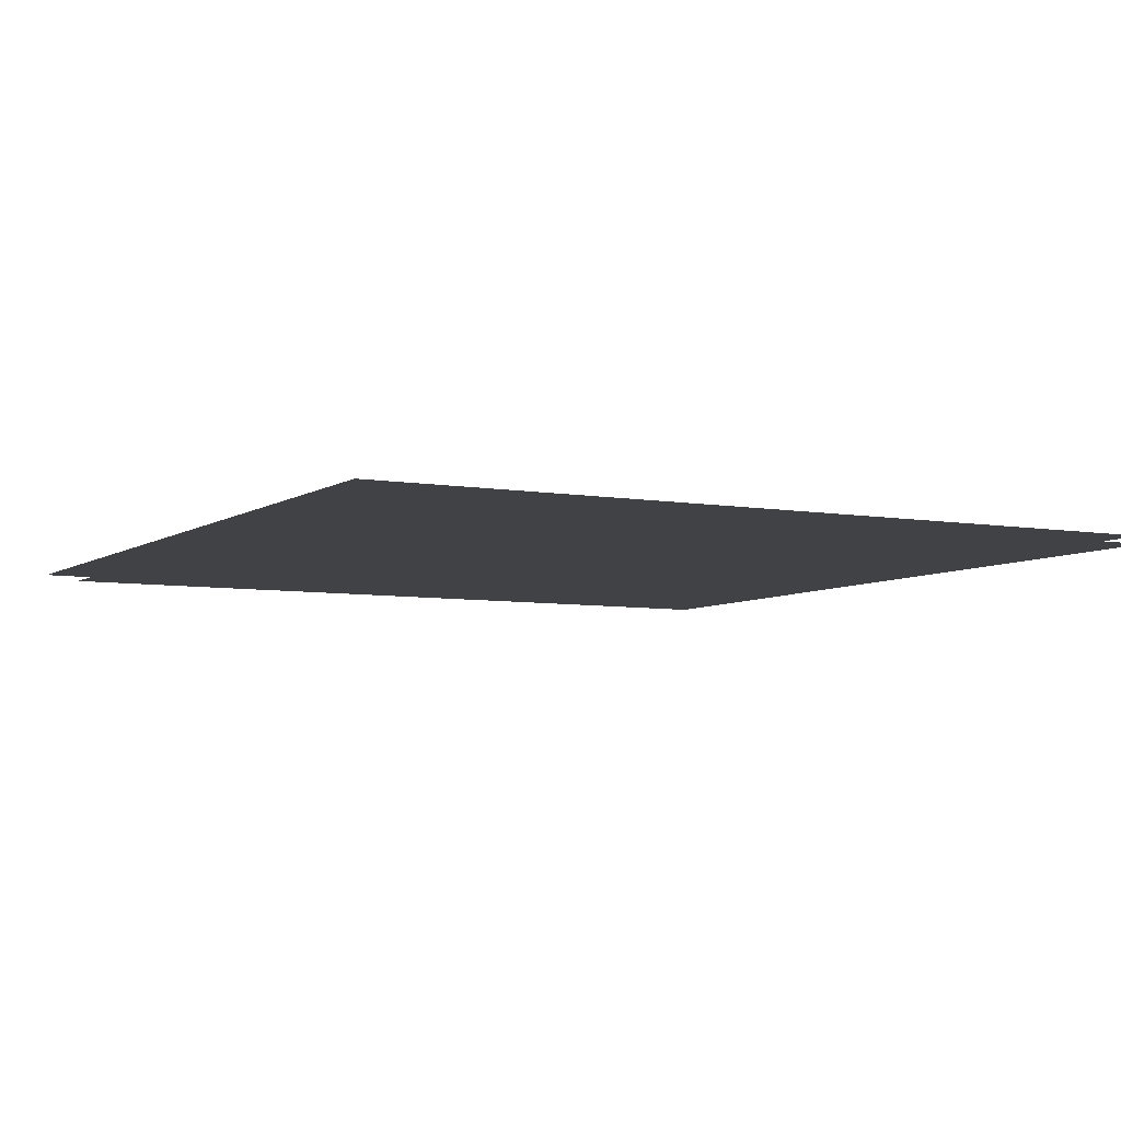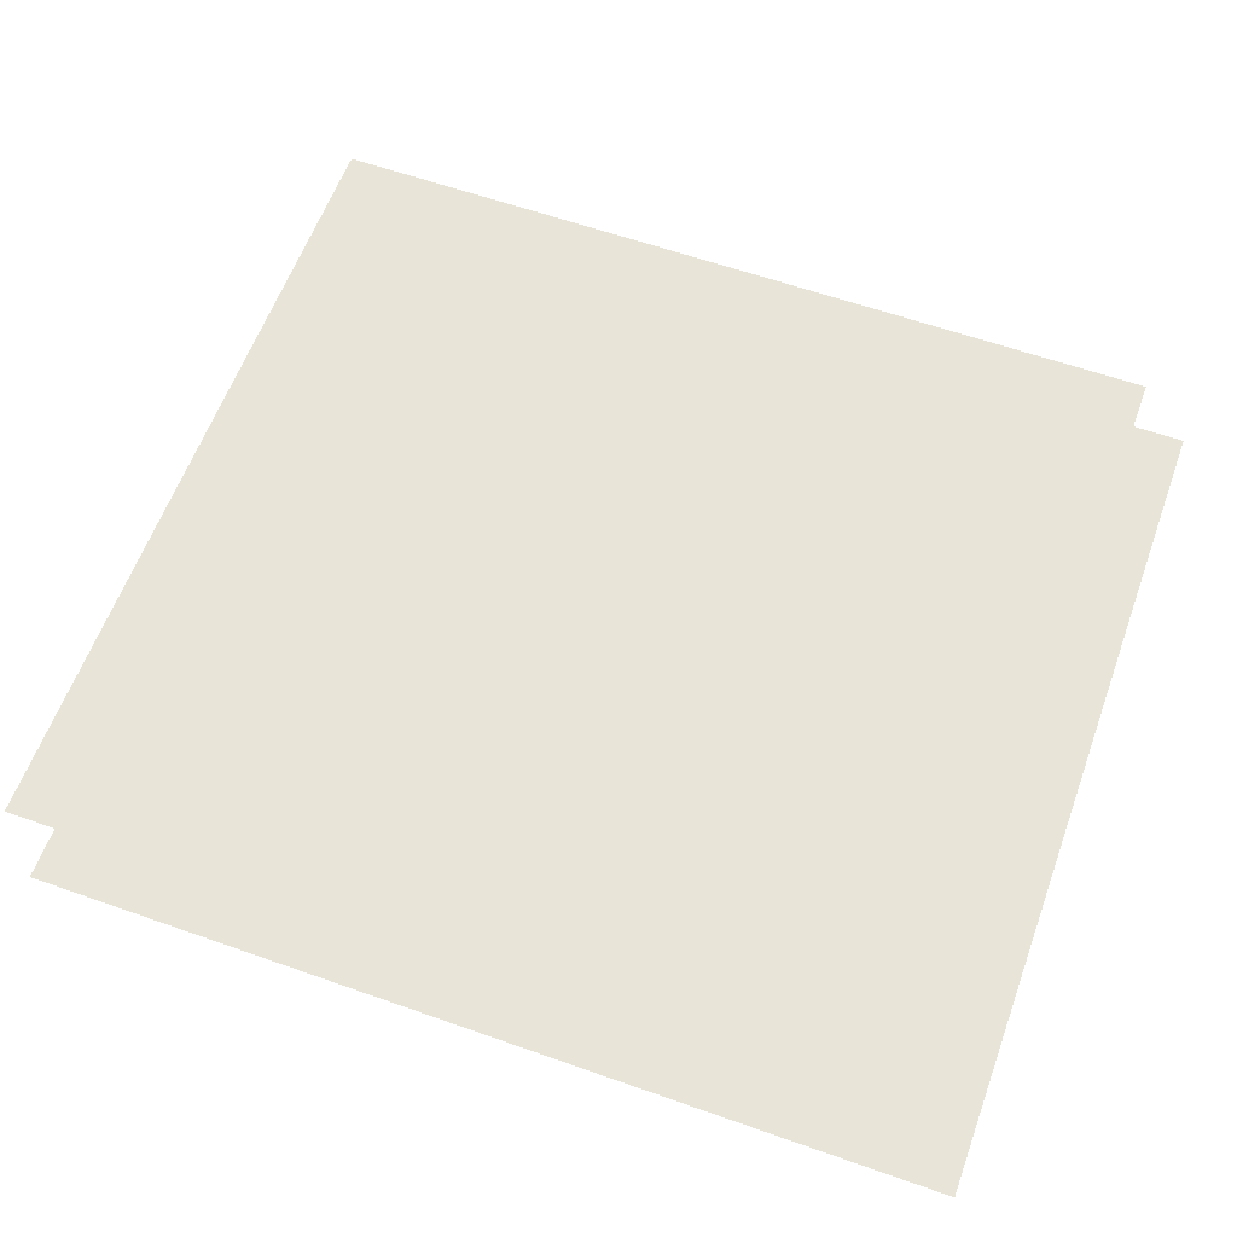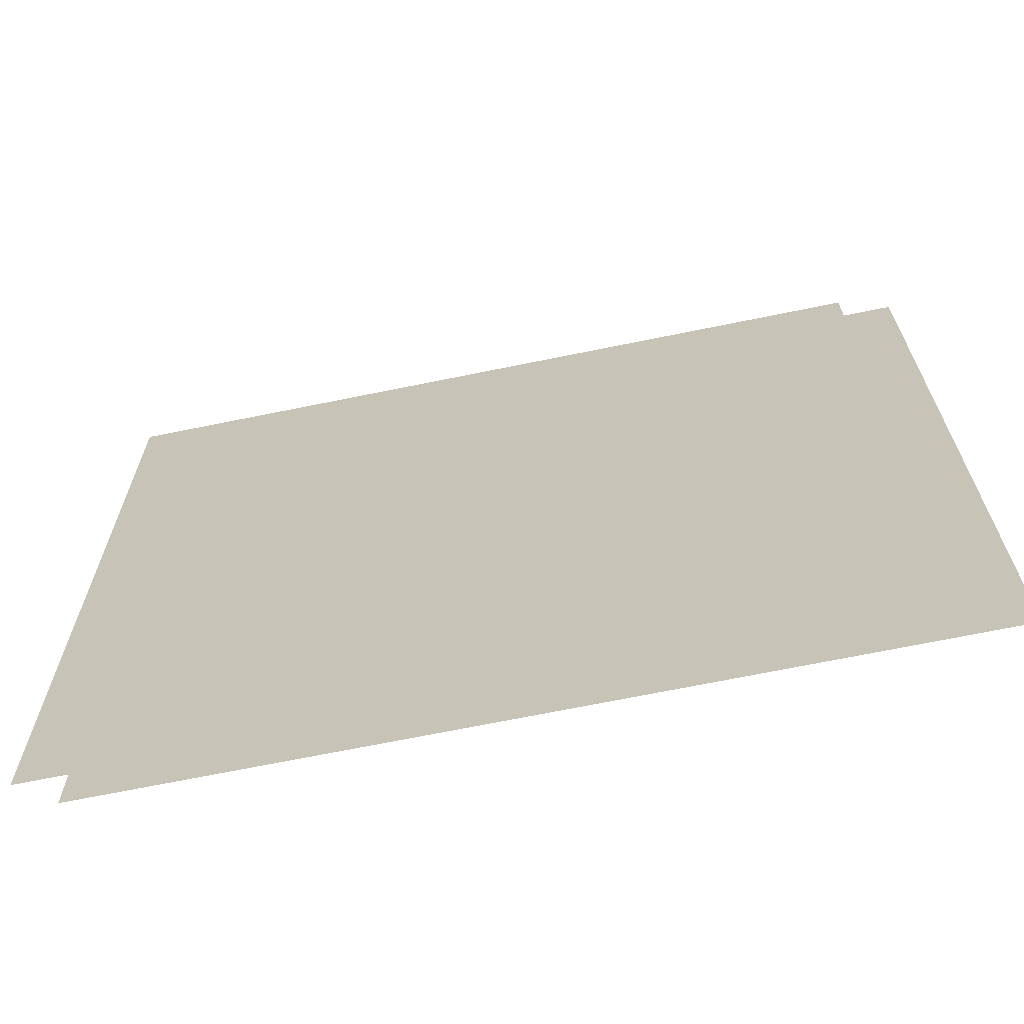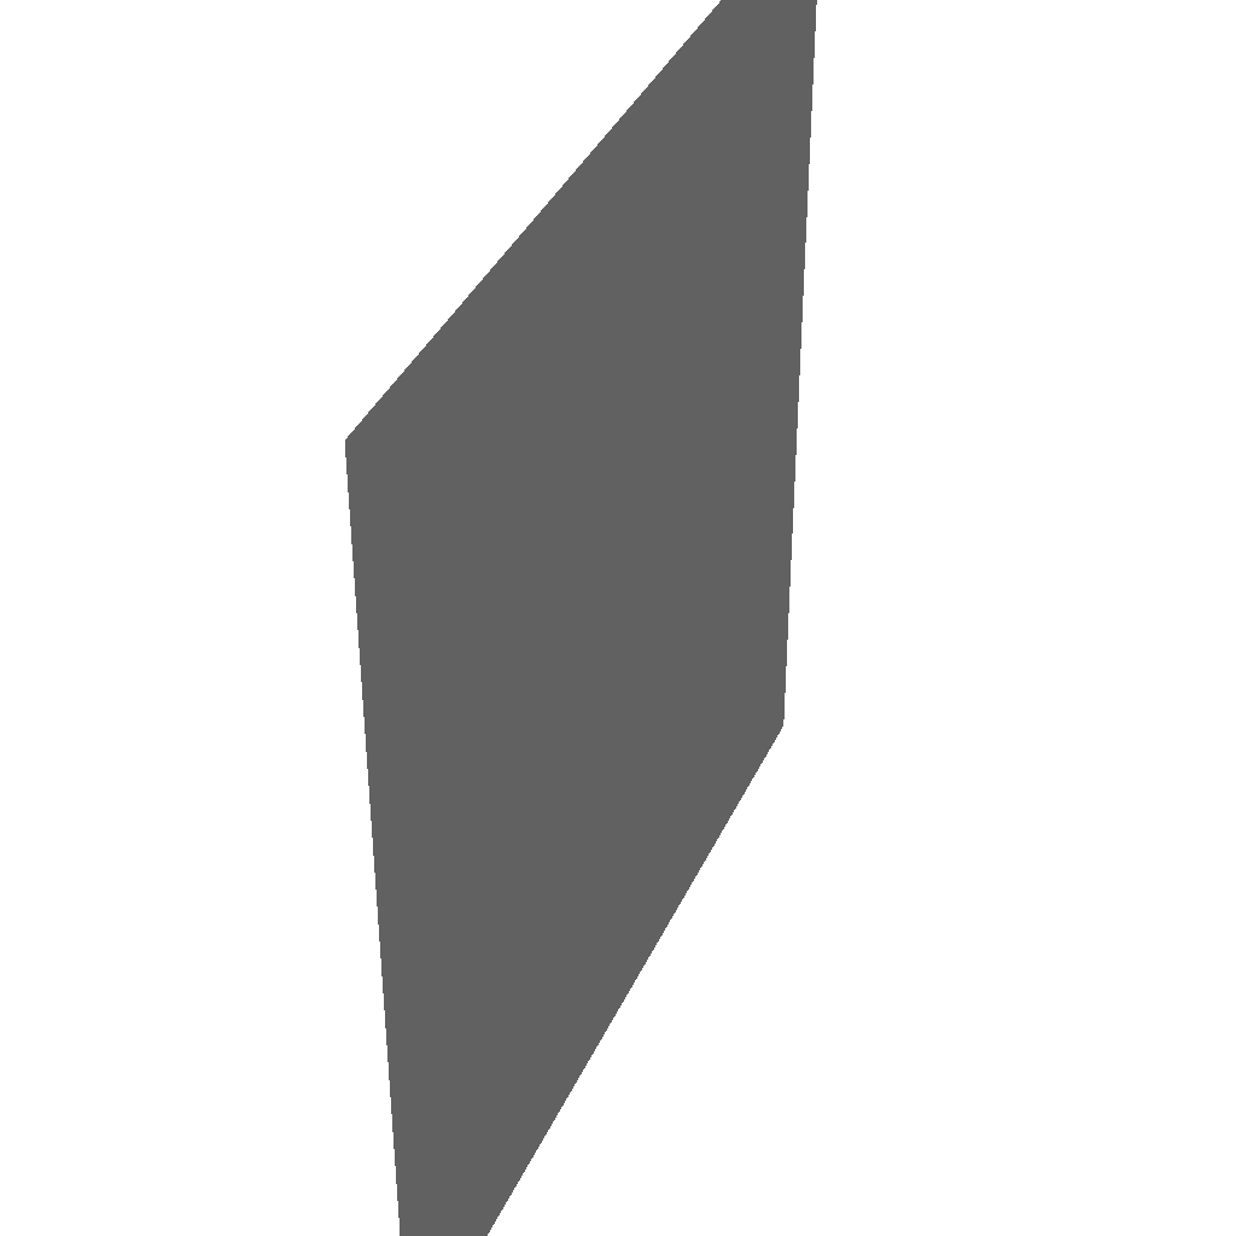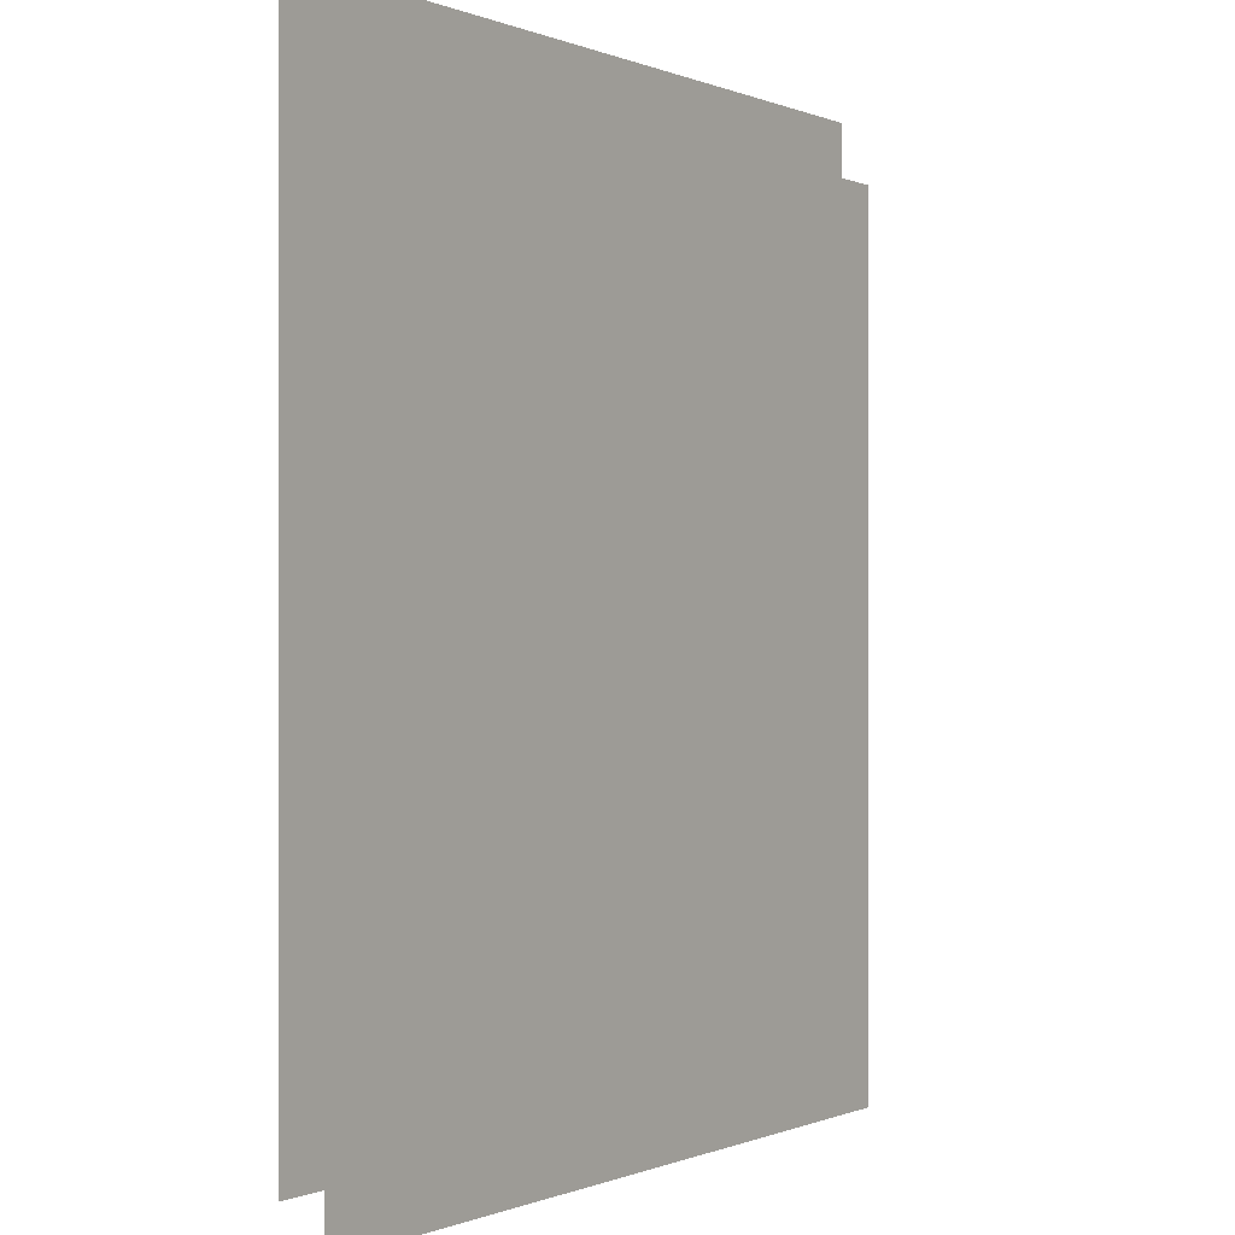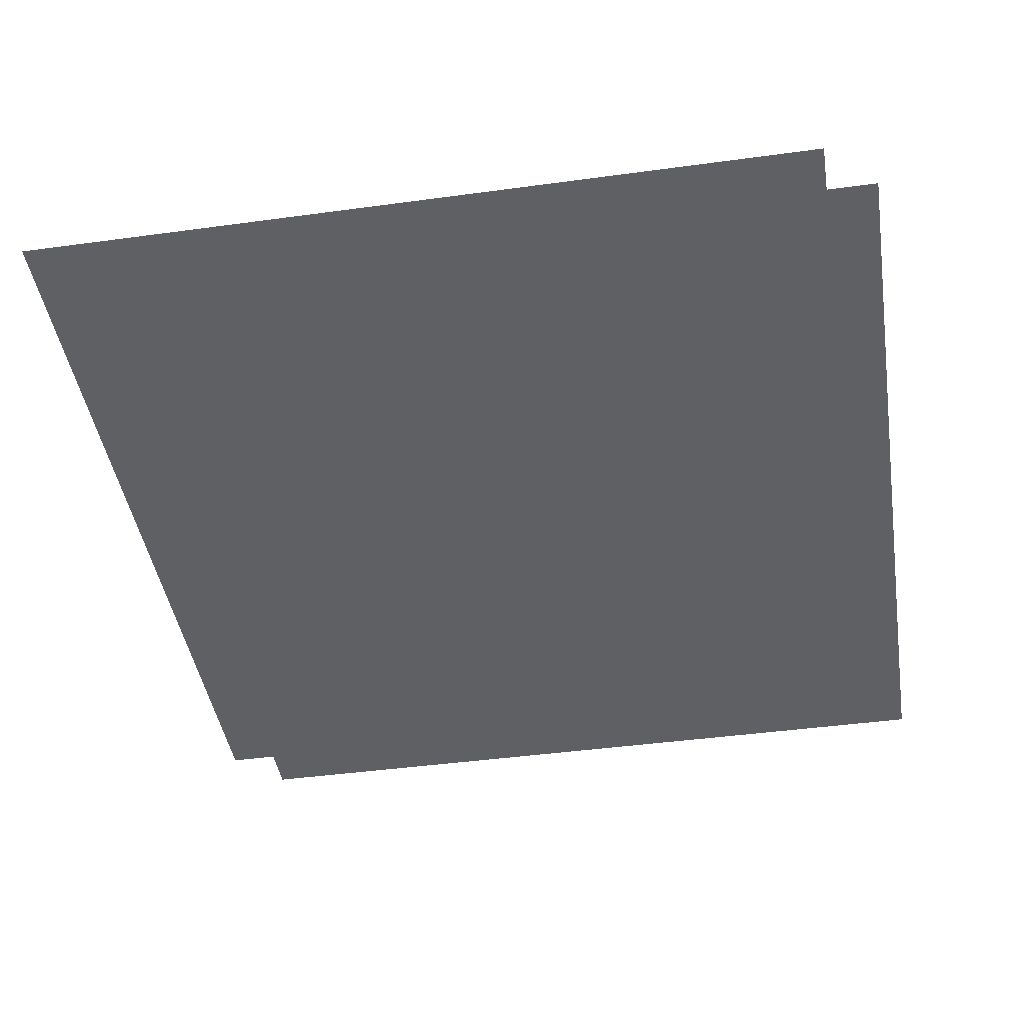
<metadata>
{"format":"obj","ext":"obj","renderer":"f3d","projection":"perspective","resolution":1024,"background":"white","views":[{"elev":-6.1,"azim":-28.4,"up":"+Z"},{"elev":60.2,"azim":109.9,"up":"+Z"},{"elev":-68.4,"azim":-168.4,"up":"+Y"},{"elev":38.6,"azim":112.9,"up":"+Y"},{"elev":-0.2,"azim":123.0,"up":"+Y"},{"elev":-43.8,"azim":9.1,"up":"+Z"}]}
</metadata>
<code>
v -224 -48 0
v -480 -48 0
v -480 208 0
v -224 208 0
v -224 -64 0
v -480 -64 0
v -480 192 0
v -224 192 0
v -240 -64 0
v -496 -64 0
v -496 192 0
v -240 192 0
v -240 -80 0
v -496 -80 0
v -496 176 0
v -240 176 0
g Chapter1_mesh_0077
f 1 2 3 4
f 5 6 7 8
f 9 10 11 12
f 13 14 15 16

</code>
